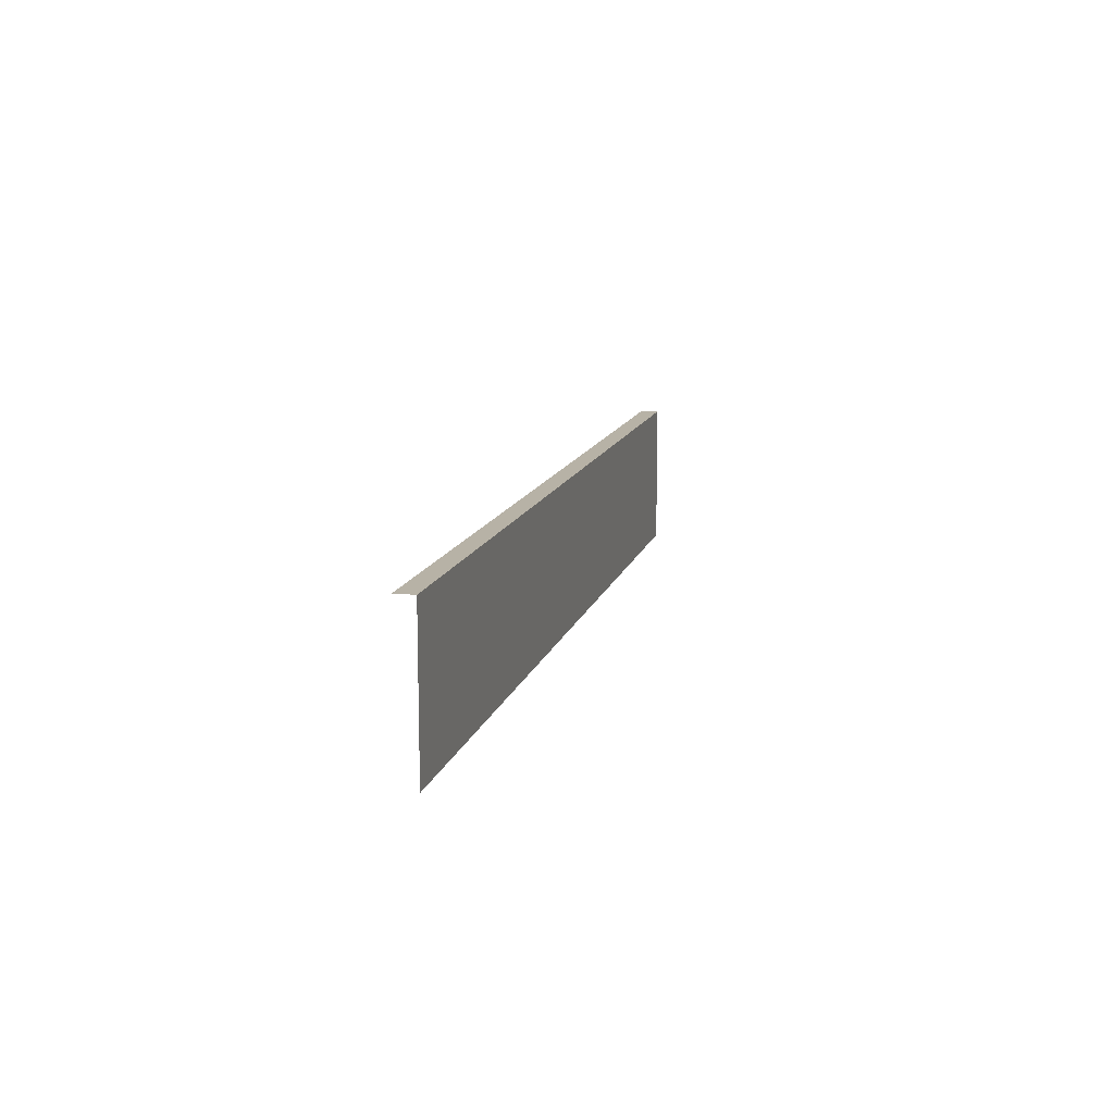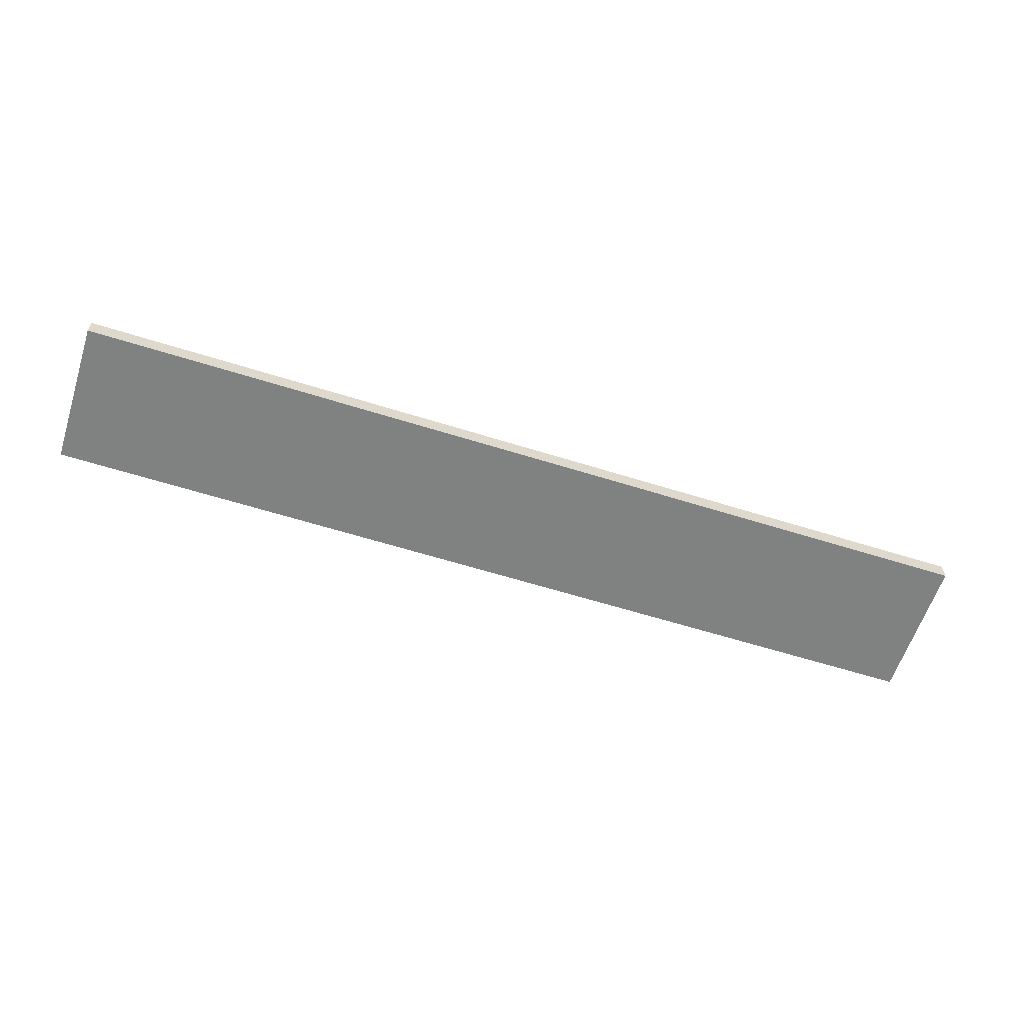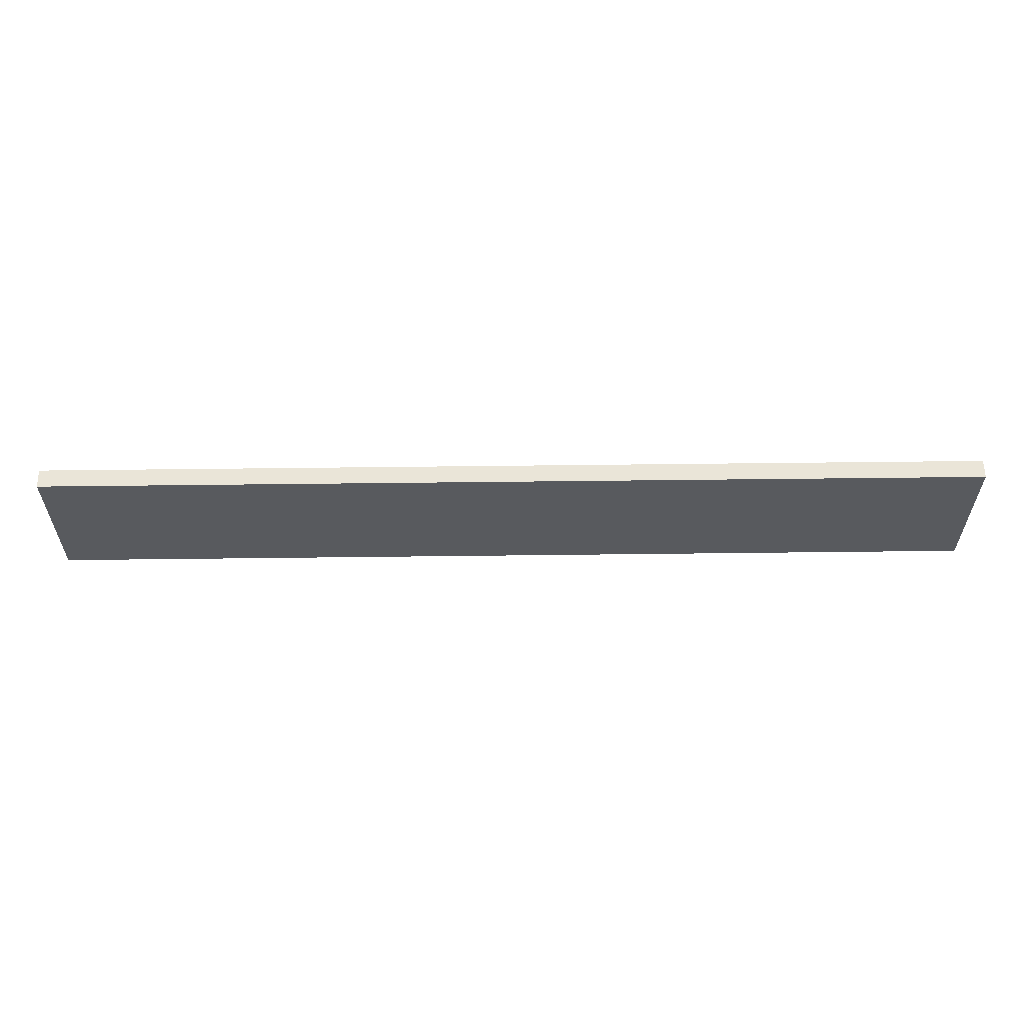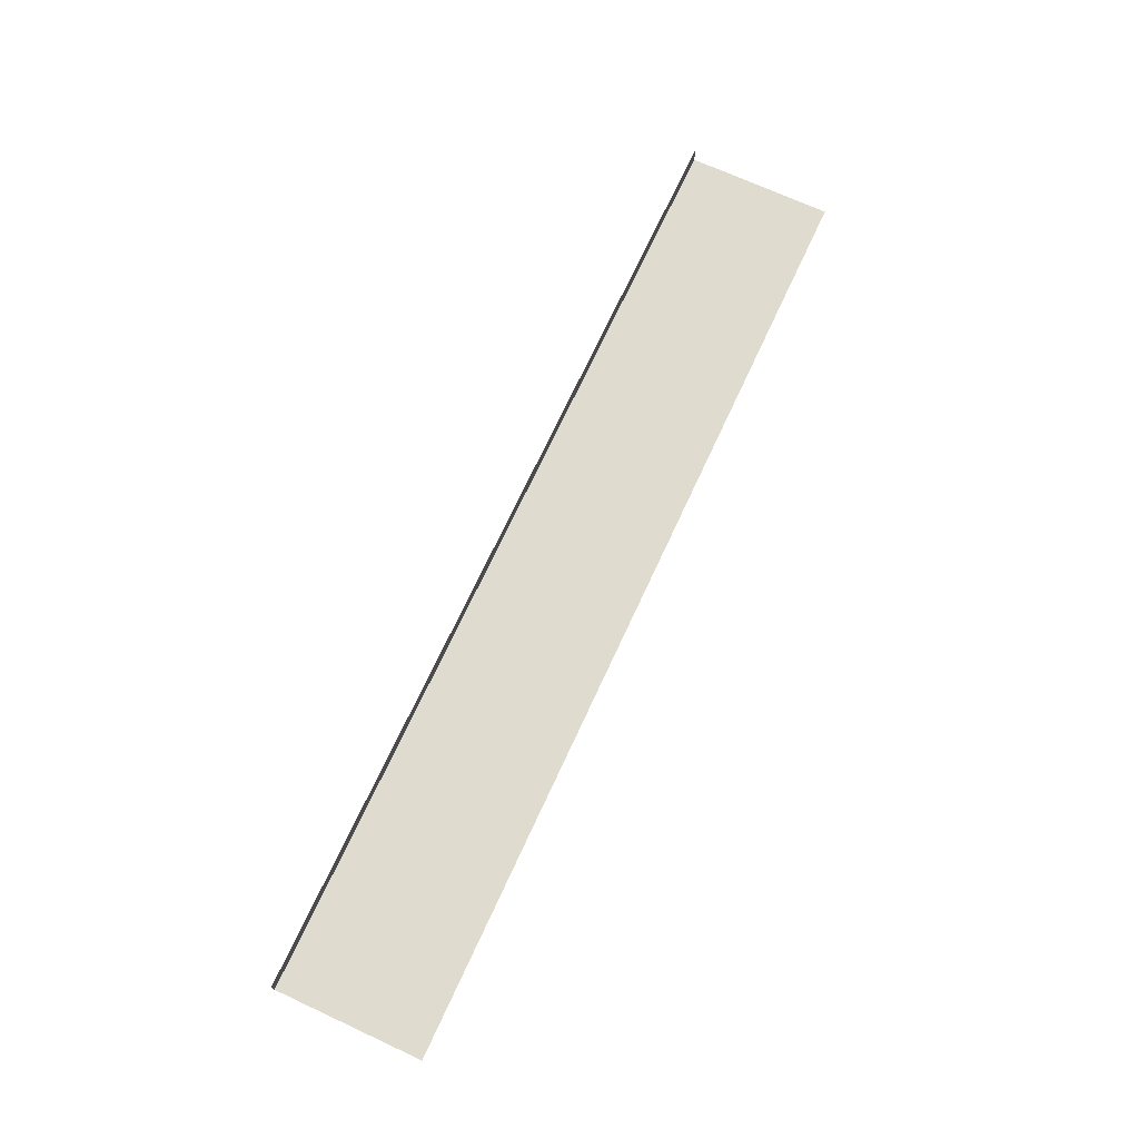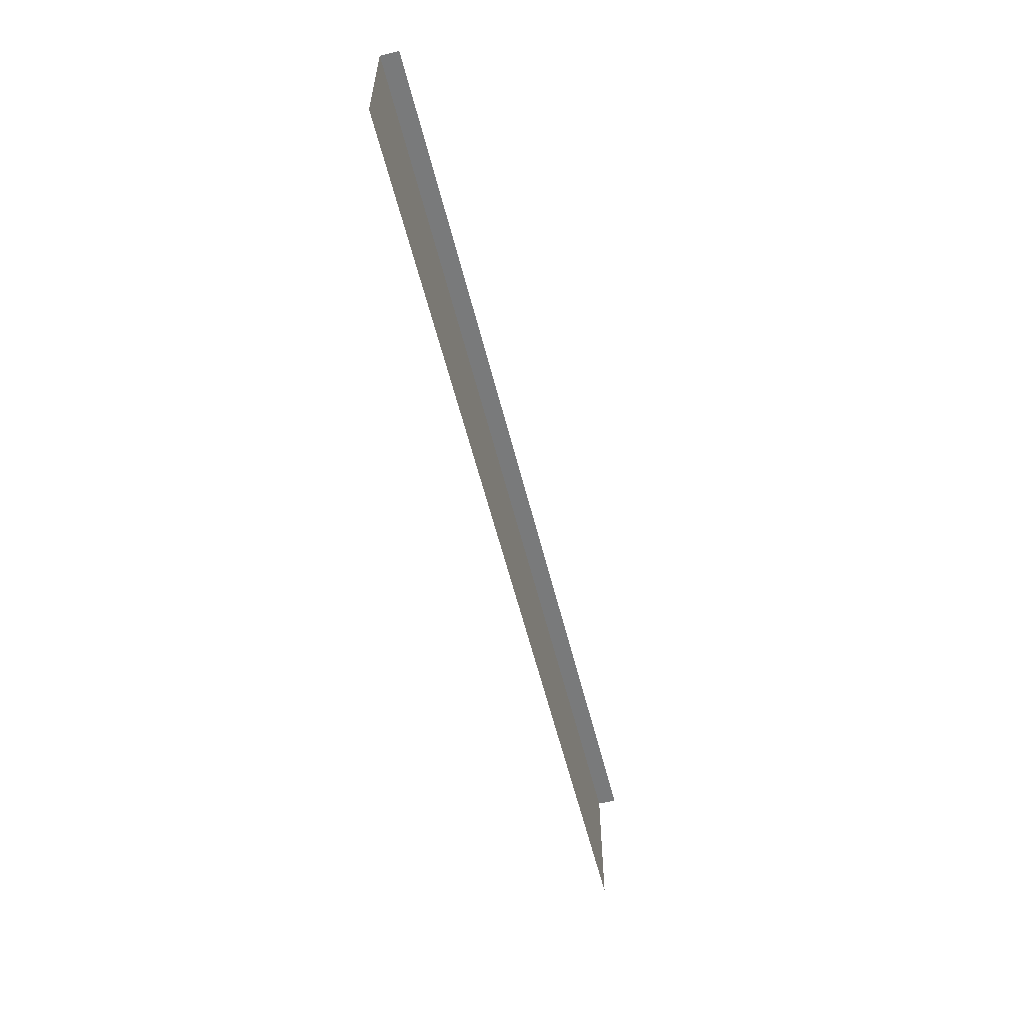
<metadata>
{"format":"obj","ext":"obj","renderer":"f3d","projection":"perspective","resolution":1024,"background":"white","views":[{"elev":12.4,"azim":103.3,"up":"+Y"},{"elev":-60.3,"azim":162.1,"up":"+Z"},{"elev":58.9,"azim":179.3,"up":"+Y"},{"elev":70.4,"azim":-65.2,"up":"+Z"},{"elev":-58.0,"azim":-76.0,"up":"+Y"}]}
</metadata>
<code>
o R1_3_1/R1_3/mesh13/mesh13-geometry#mesh13-geometry
v -0.6958 -0.4391 -0.3303
v 0.7406 -0.4391 -0.3591
v -0.6958 -0.4391 -0.3591
v 0.7406 -0.4391 -0.3303
v 0.7406 -0.6641 -0.3591
v -0.6958 -0.6641 -0.3591
f 1 2 3
f 2 1 4
f 5 3 2
f 3 5 6
f 3 2 1
f 4 1 2
f 2 3 5
f 6 5 3

</code>
